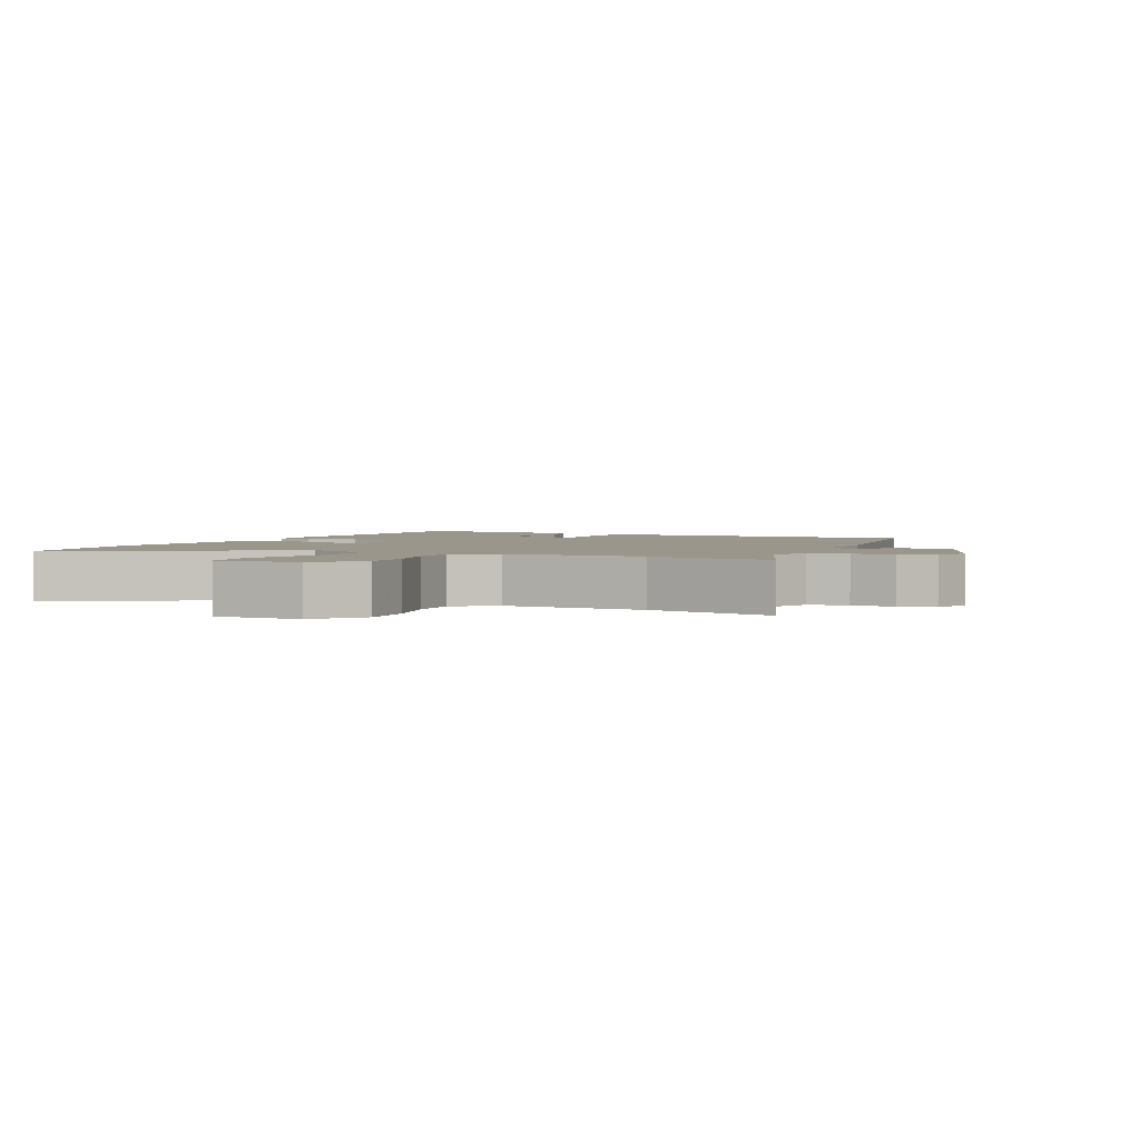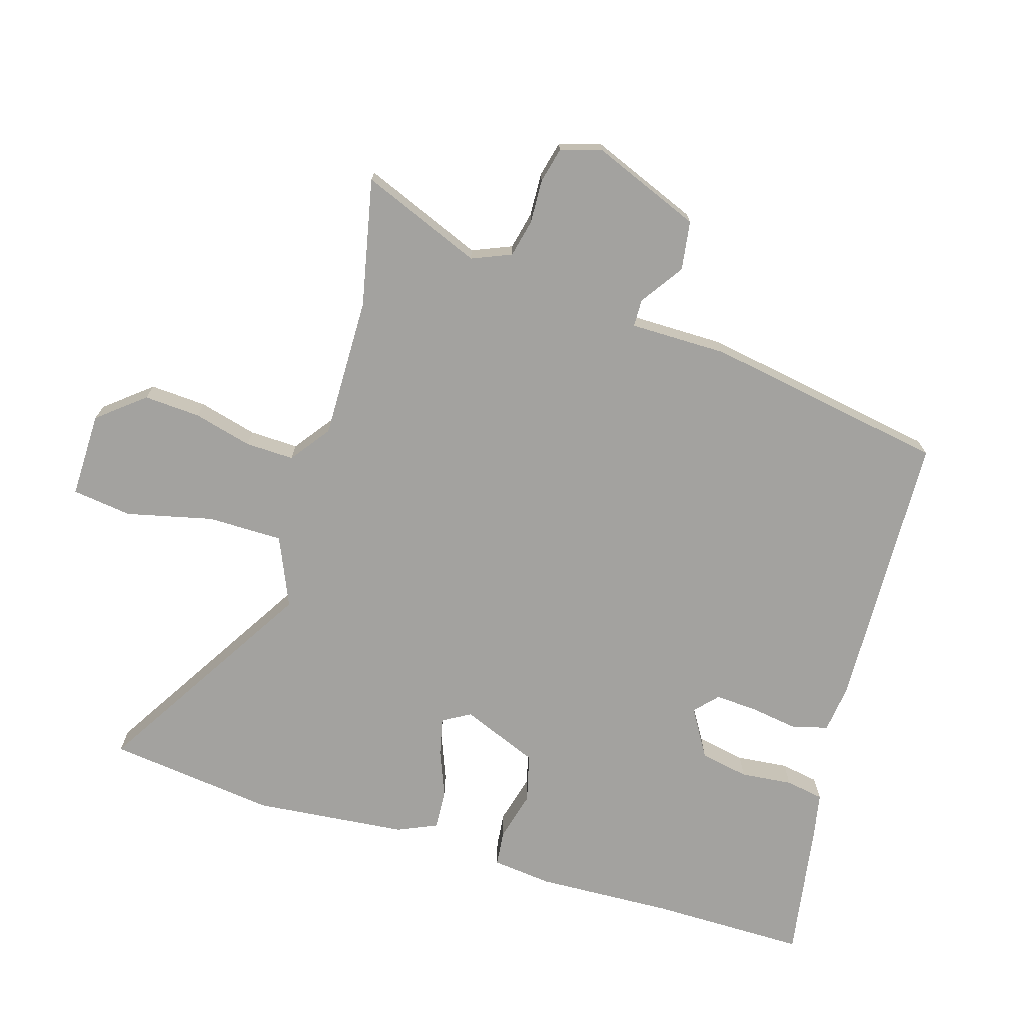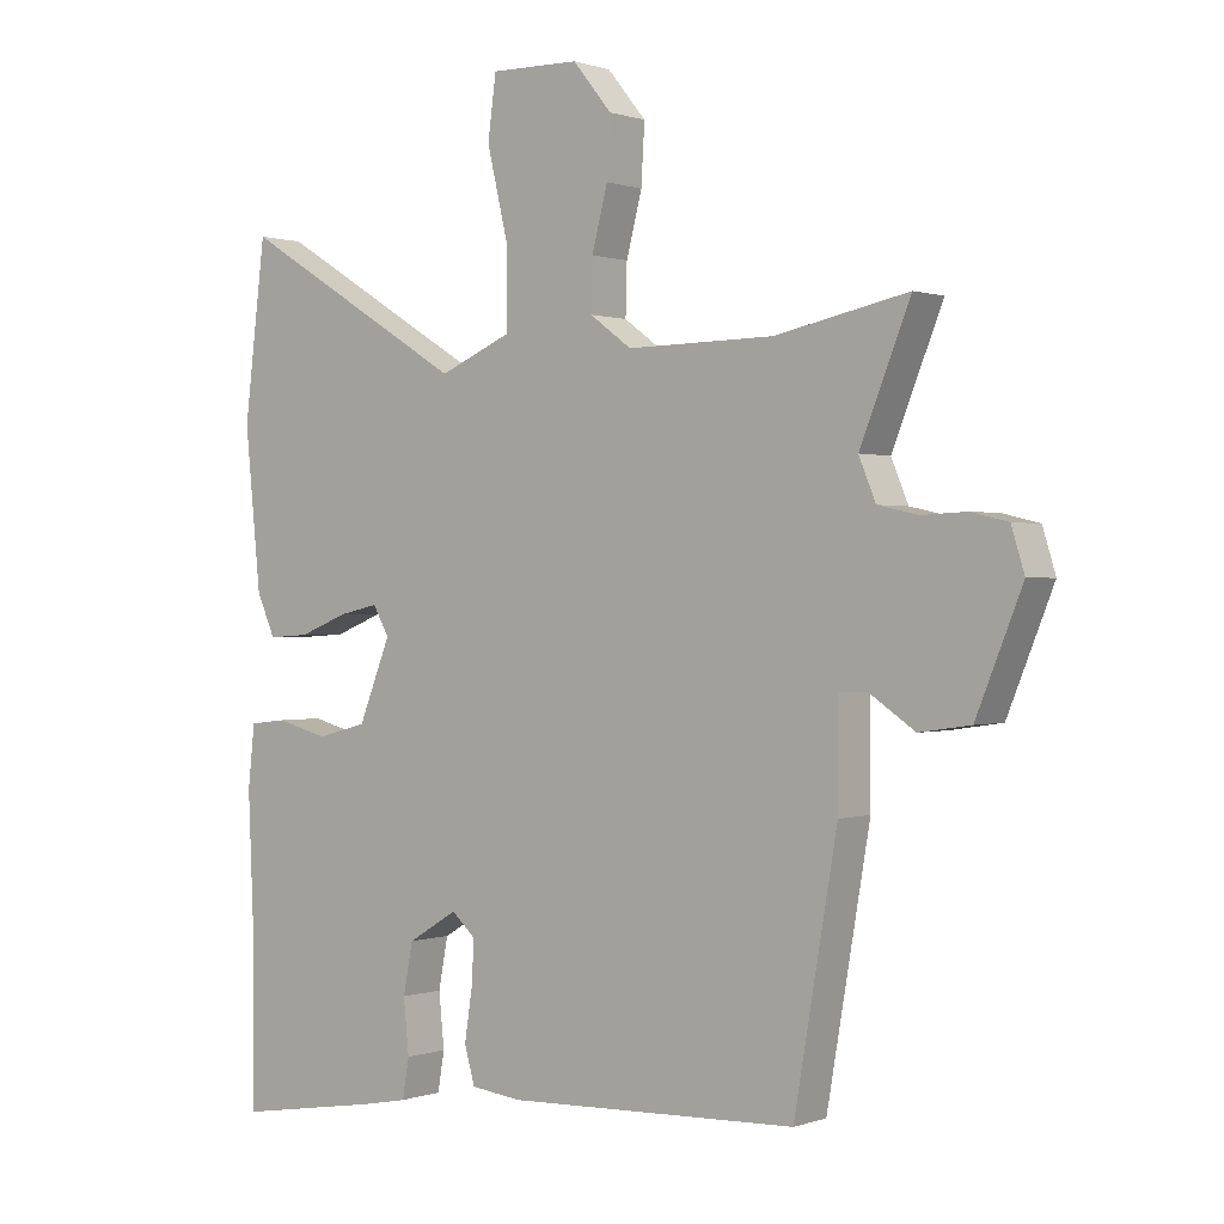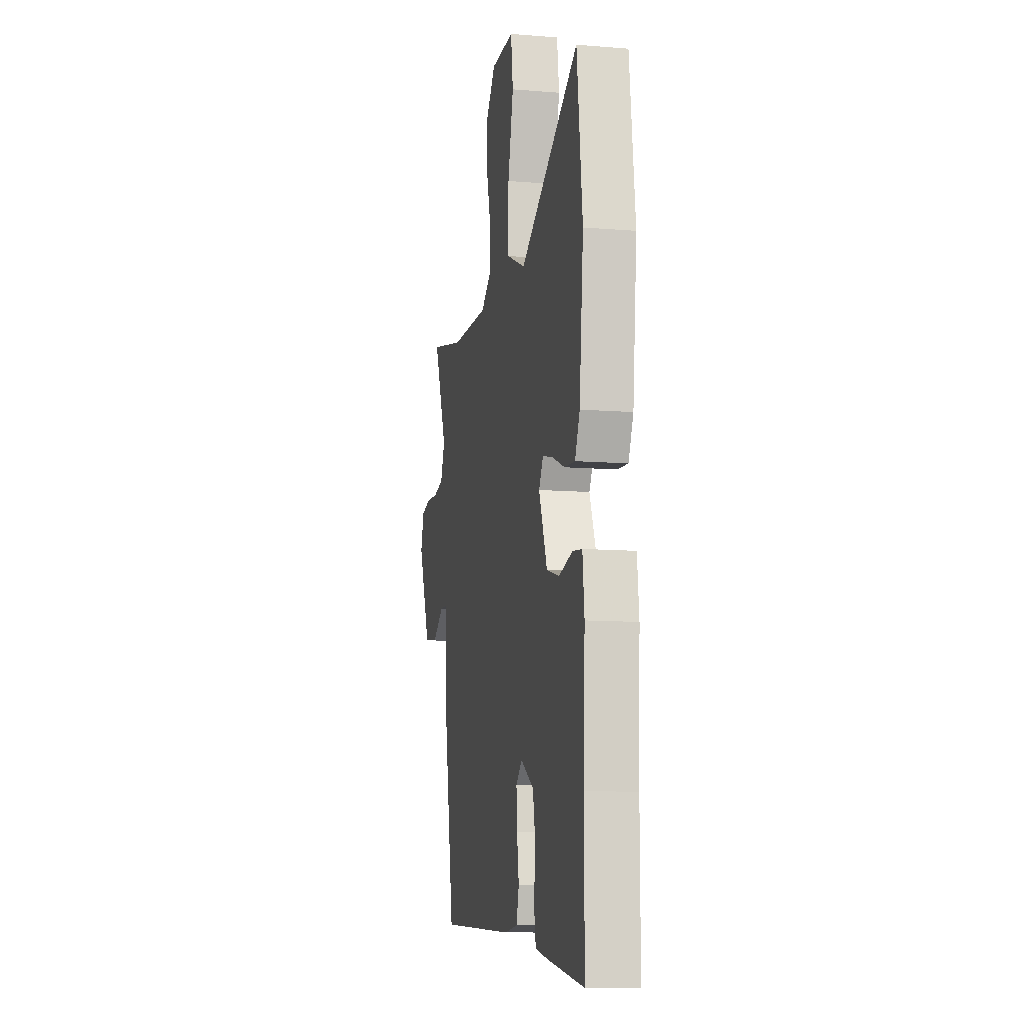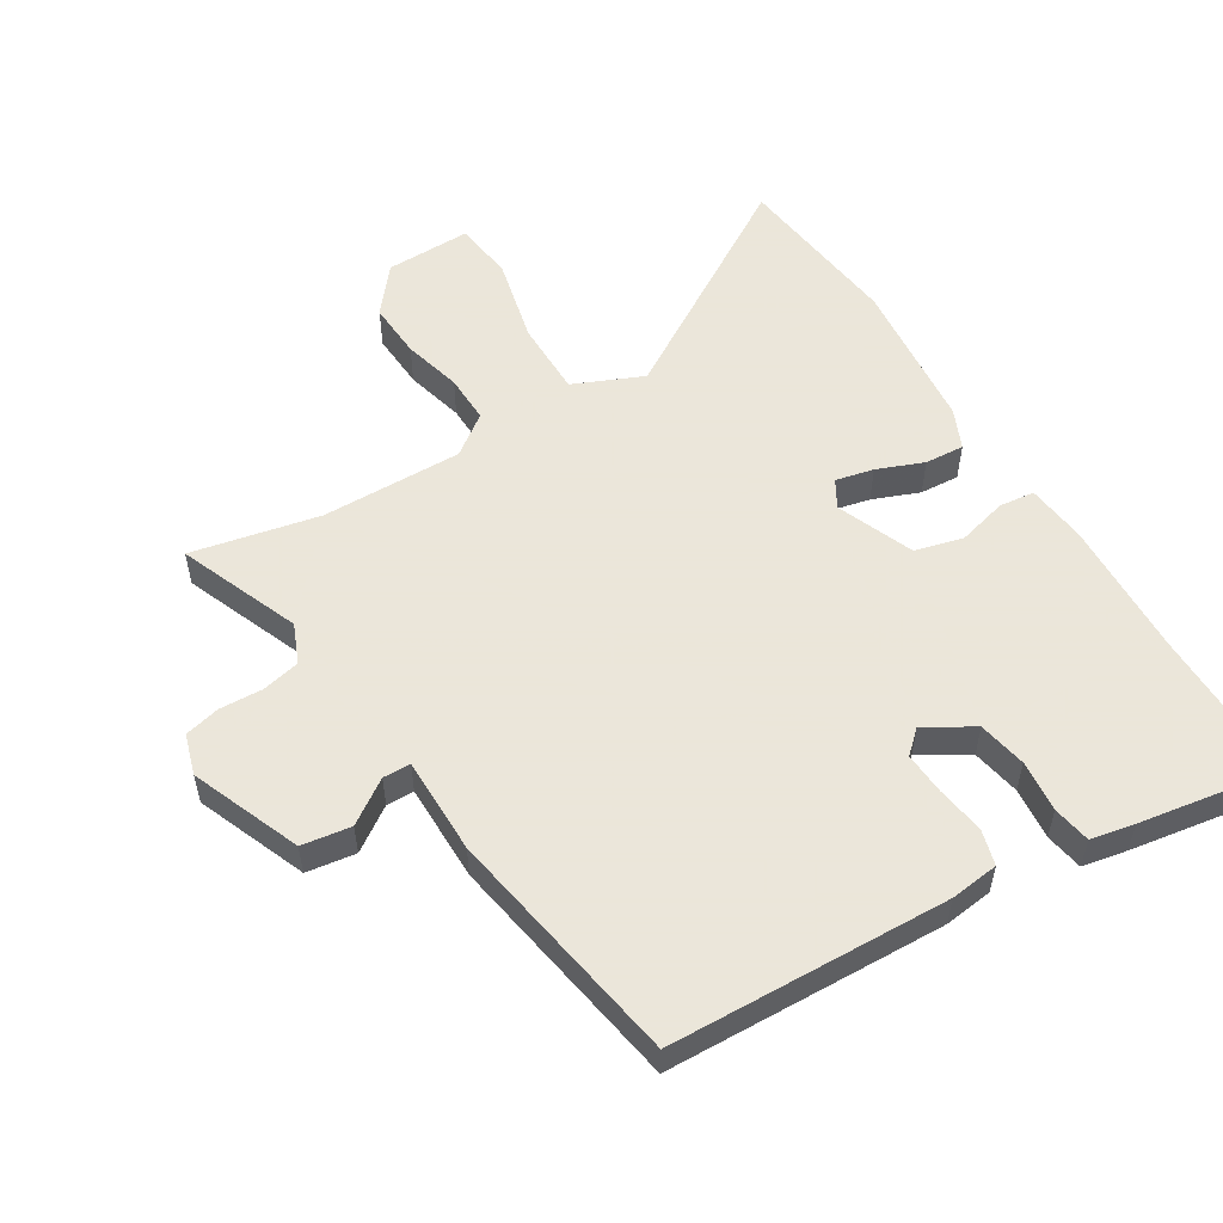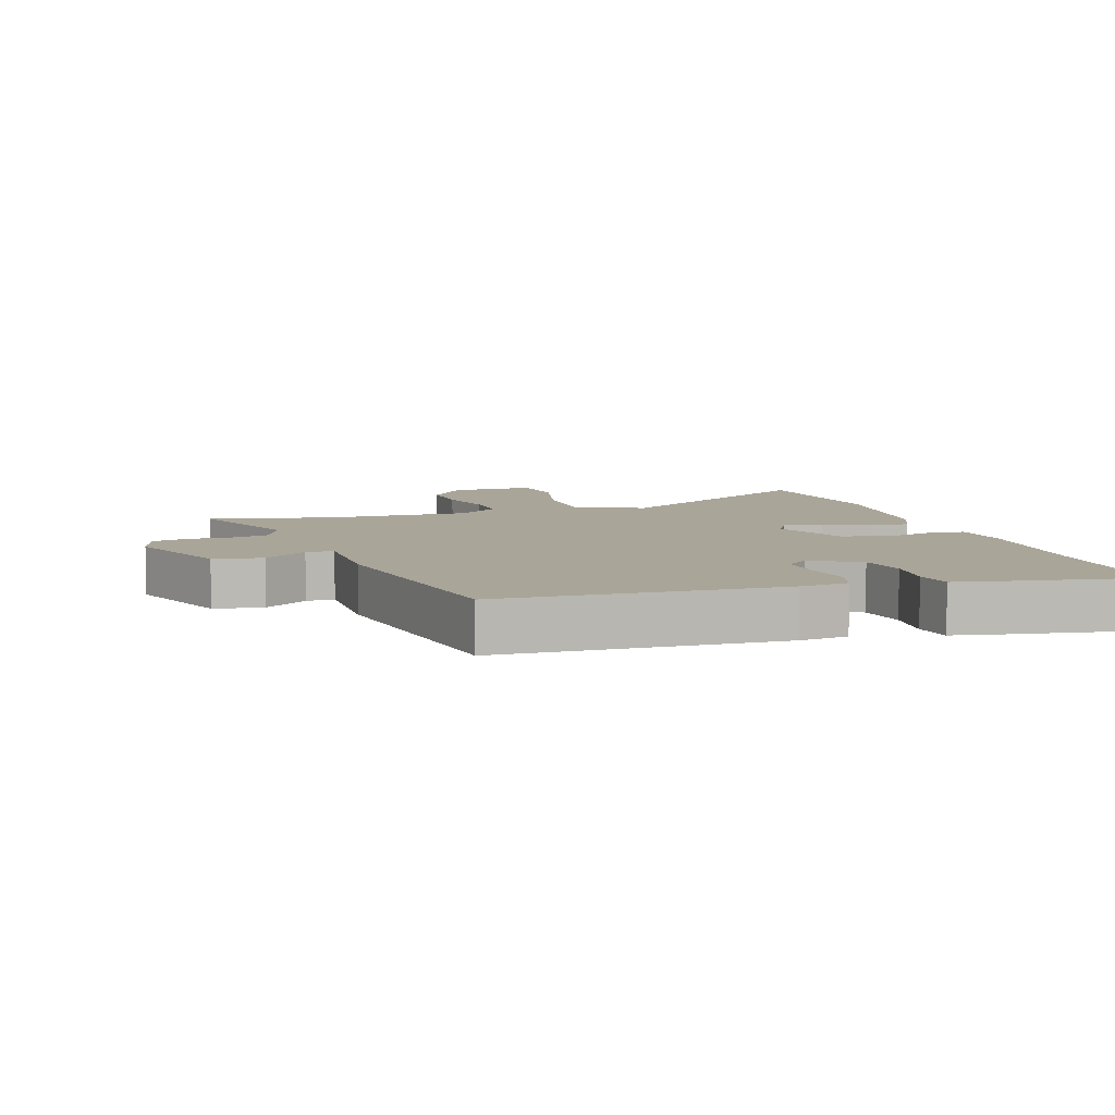
<metadata>
{"format":"obj","ext":"obj","renderer":"f3d","projection":"perspective","resolution":1024,"background":"white","views":[{"elev":2.4,"azim":25.7,"up":"+Y"},{"elev":-72.5,"azim":73.1,"up":"+Y"},{"elev":0.4,"azim":38.2,"up":"+Z"},{"elev":-10.4,"azim":-101.7,"up":"+Z"},{"elev":55.0,"azim":148.6,"up":"+Y"},{"elev":7.4,"azim":162.3,"up":"+Y"}]}
</metadata>
<code>
v -0.5 0.07 -0.548
v -0.5 0.07 -0.312
v -0.509 0.07 -0.103
v -0.499 0.07 -0.012
v -0.445 0.07 -0.006
v -0.369 0.07 -0.026
v -0.296 0.07 -0.007
v -0.249 0.07 0.11
v -0.273 0.07 0.152
v -0.331 0.07 0.139
v -0.402 0.07 0.111
v -0.462 0.07 0.107
v -0.489 0.07 0.168
v -0.512 0.07 0.4
v -0.481 0.07 0.657
v -0.148 0.07 0.453
v -0.042 0.07 0.499
v -0.042 0.07 0.614
v -0.073 0.07 0.745
v -0.061 0.07 0.836
v 0.069 0.07 0.834
v 0.126 0.07 0.764
v 0.121 0.07 0.678
v 0.098 0.07 0.589
v 0.096 0.07 0.515
v 0.157 0.07 0.47
v 0.372 0.07 0.473
v 0.567 0.07 0.514
v 0.493 0.07 0.33
v 0.518 0.07 0.27
v 0.576 0.07 0.257
v 0.642 0.07 0.26
v 0.696 0.07 0.247
v 0.715 0.07 0.185
v 0.648 0.07 0.019
v 0.573 0.07 0.008
v 0.507 0.07 0.053
v 0.465 0.07 0.052
v 0.465 0.07 -0.096
v 0.402 0.07 -0.464
v -0.024 0.07 -0.479
v -0.098 0.07 -0.47
v -0.113 0.07 -0.416
v -0.102 0.07 -0.343
v -0.098 0.07 -0.278
v -0.133 0.07 -0.246
v -0.206 0.07 -0.29
v -0.22 0.07 -0.364
v -0.212 0.07 -0.443
v -0.222 0.07 -0.501
v -0.289 0.07 -0.514
v -0.5 0 -0.548
v -0.5 0 -0.312
v -0.509 0 -0.103
v -0.499 0 -0.012
v -0.445 0 -0.006
v -0.369 0 -0.026
v -0.296 0 -0.007
v -0.249 0 0.11
v -0.273 0 0.152
v -0.331 0 0.139
v -0.402 0 0.111
v -0.462 0 0.107
v -0.489 0 0.168
v -0.512 0 0.4
v -0.481 0 0.657
v -0.148 0 0.453
v -0.042 0 0.499
v -0.042 0 0.614
v -0.073 0 0.745
v -0.061 0 0.836
v 0.069 0 0.834
v 0.126 0 0.764
v 0.121 0 0.678
v 0.098 0 0.589
v 0.096 0 0.515
v 0.157 0 0.47
v 0.372 0 0.473
v 0.567 0 0.514
v 0.493 0 0.33
v 0.518 0 0.27
v 0.576 0 0.257
v 0.642 0 0.26
v 0.696 0 0.247
v 0.715 0 0.185
v 0.648 0 0.019
v 0.573 0 0.008
v 0.507 0 0.053
v 0.465 0 0.052
v 0.465 0 -0.096
v 0.402 0 -0.464
v -0.024 0 -0.479
v -0.098 0 -0.47
v -0.113 0 -0.416
v -0.102 0 -0.343
v -0.098 0 -0.278
v -0.133 0 -0.246
v -0.206 0 -0.29
v -0.22 0 -0.364
v -0.212 0 -0.443
v -0.222 0 -0.501
v -0.289 0 -0.514
f 48 49 50 51
f 47 48 51 1
f 41 42 43 44
f 41 44 45
f 38 39 40 41
f 38 41 45
f 34 35 36 37
f 34 37 38
f 31 32 33 34
f 30 31 34 38
f 29 30 38 45
f 27 28 29 45
f 21 22 23 24
f 21 24 25
f 18 19 20 21
f 17 18 21 25
f 16 17 25 26
f 14 15 16
f 10 11 12 13
f 9 10 13 14
f 3 4 5 6
f 2 3 6 7
f 47 1 2 7
f 46 47 7 8
f 45 46 8
f 27 45 8
f 26 27 8 9
f 9 14 16 26
f 102 101 100 99
f 52 102 99 98
f 95 94 93 92
f 96 95 92
f 92 91 90 89
f 96 92 89
f 88 87 86 85
f 89 88 85
f 85 84 83 82
f 89 85 82 81
f 96 89 81 80
f 96 80 79 78
f 75 74 73 72
f 76 75 72
f 72 71 70 69
f 76 72 69 68
f 77 76 68 67
f 67 66 65
f 64 63 62 61
f 65 64 61 60
f 57 56 55 54
f 58 57 54 53
f 58 53 52 98
f 59 58 98 97
f 59 97 96
f 59 96 78
f 60 59 78 77
f 77 67 65 60
f 1 52 53 2
f 2 53 54 3
f 3 54 55 4
f 4 55 56 5
f 5 56 57 6
f 6 57 58 7
f 7 58 59 8
f 8 59 60 9
f 9 60 61 10
f 10 61 62 11
f 11 62 63 12
f 12 63 64 13
f 13 64 65 14
f 14 65 66 15
f 15 66 67 16
f 16 67 68 17
f 17 68 69 18
f 18 69 70 19
f 19 70 71 20
f 20 71 72 21
f 21 72 73 22
f 22 73 74 23
f 23 74 75 24
f 24 75 76 25
f 25 76 77 26
f 26 77 78 27
f 27 78 79 28
f 28 79 80 29
f 29 80 81 30
f 30 81 82 31
f 31 82 83 32
f 32 83 84 33
f 33 84 85 34
f 34 85 86 35
f 35 86 87 36
f 36 87 88 37
f 37 88 89 38
f 38 89 90 39
f 39 90 91 40
f 40 91 92 41
f 41 92 93 42
f 42 93 94 43
f 43 94 95 44
f 44 95 96 45
f 45 96 97 46
f 46 97 98 47
f 47 98 99 48
f 48 99 100 49
f 49 100 101 50
f 50 101 102 51
f 51 102 52 1

</code>
